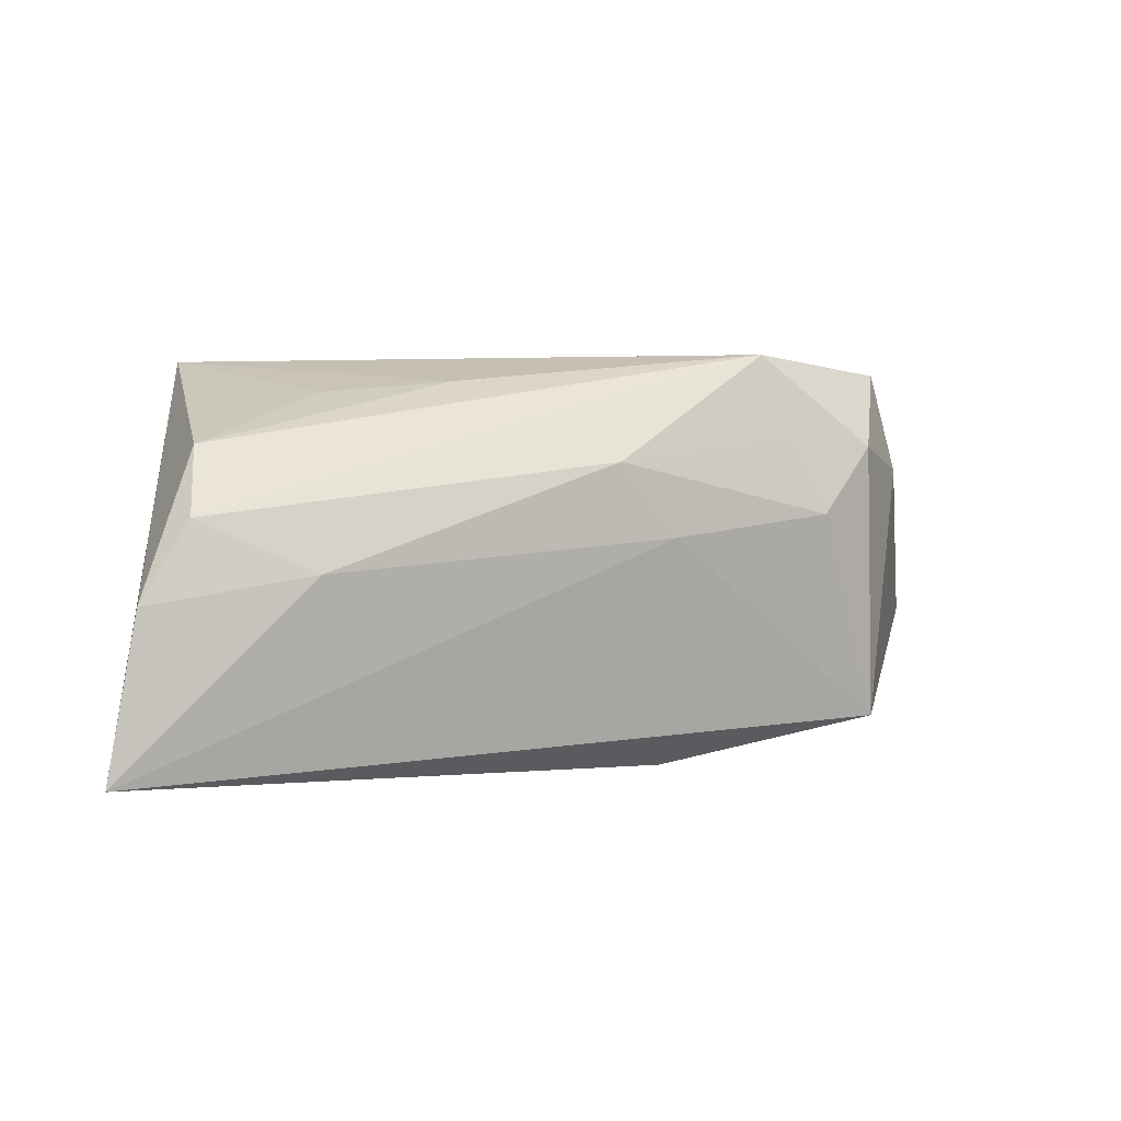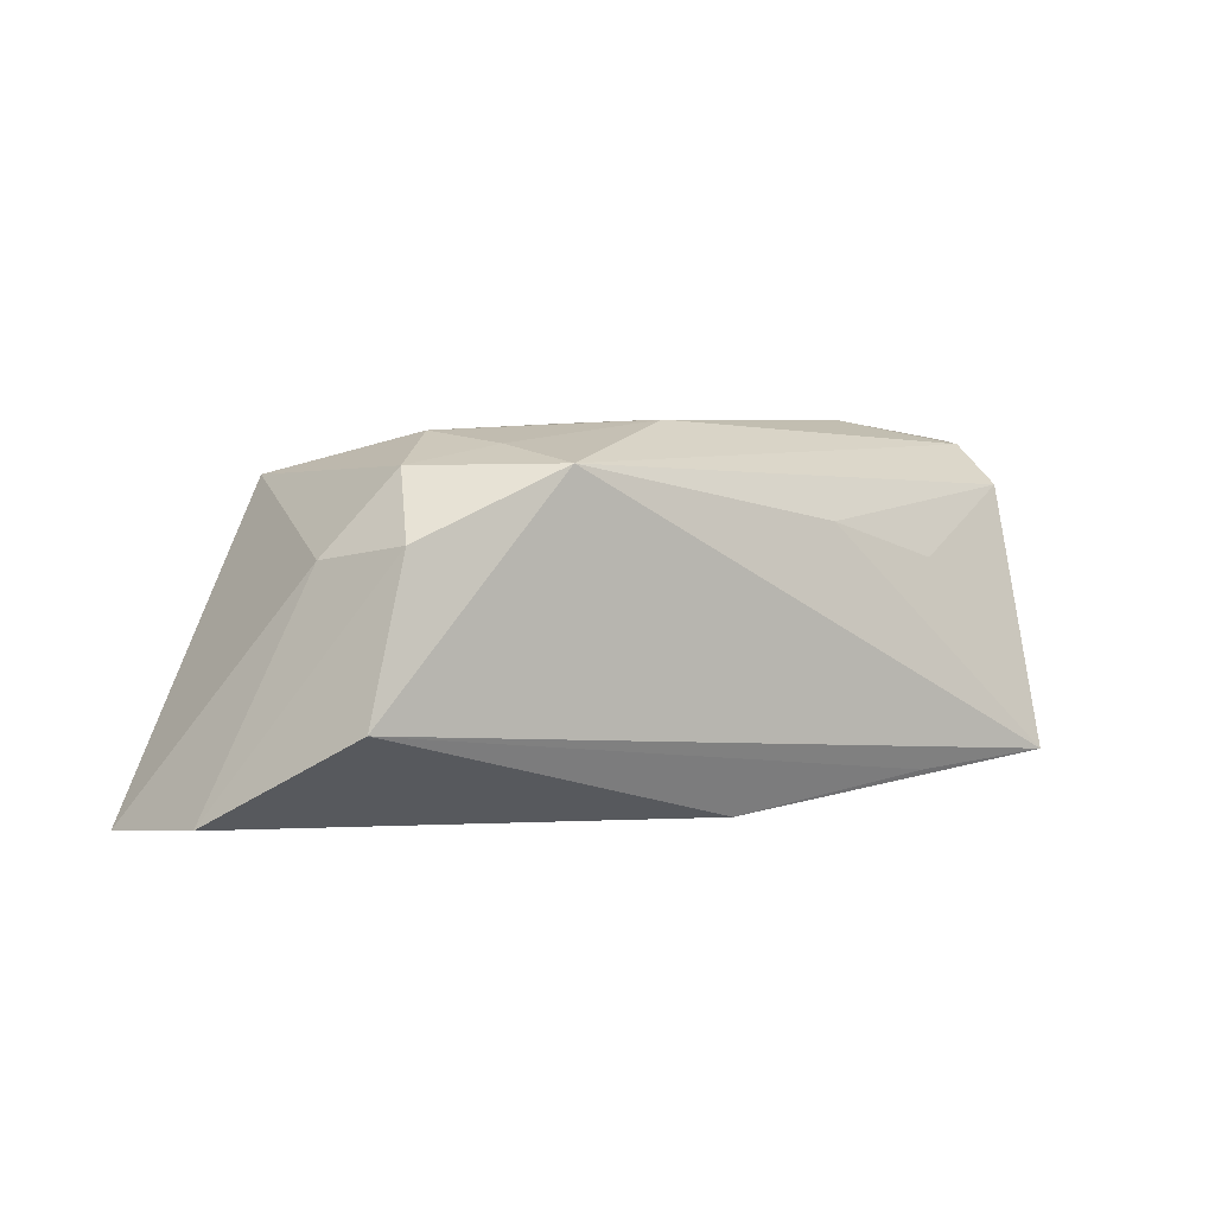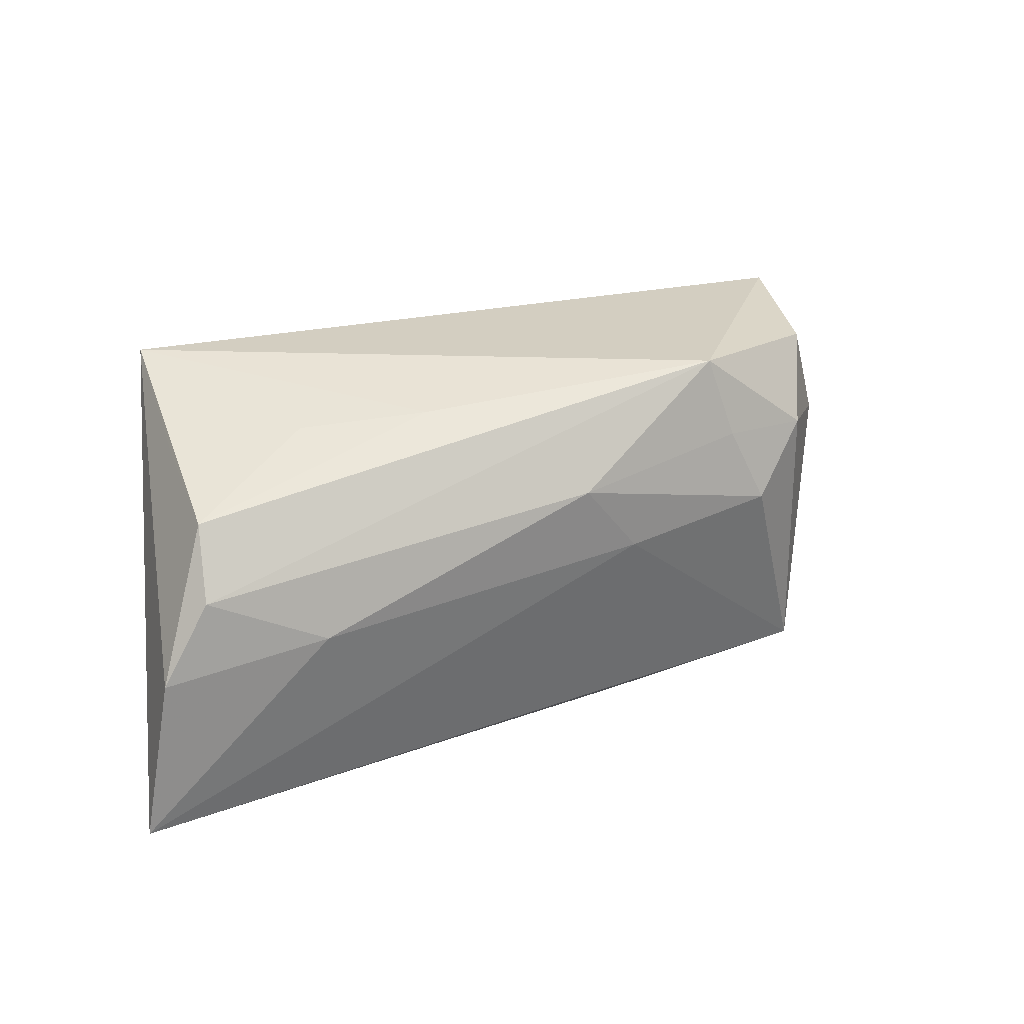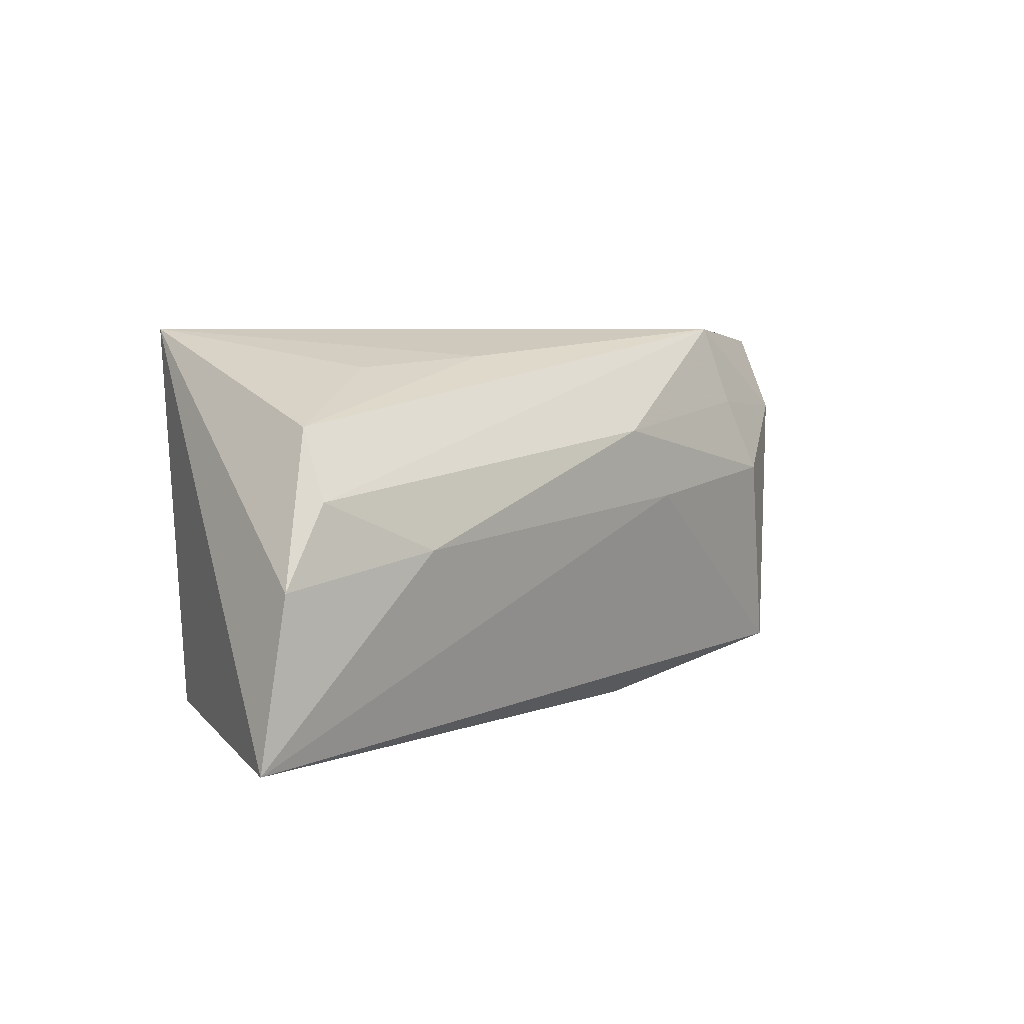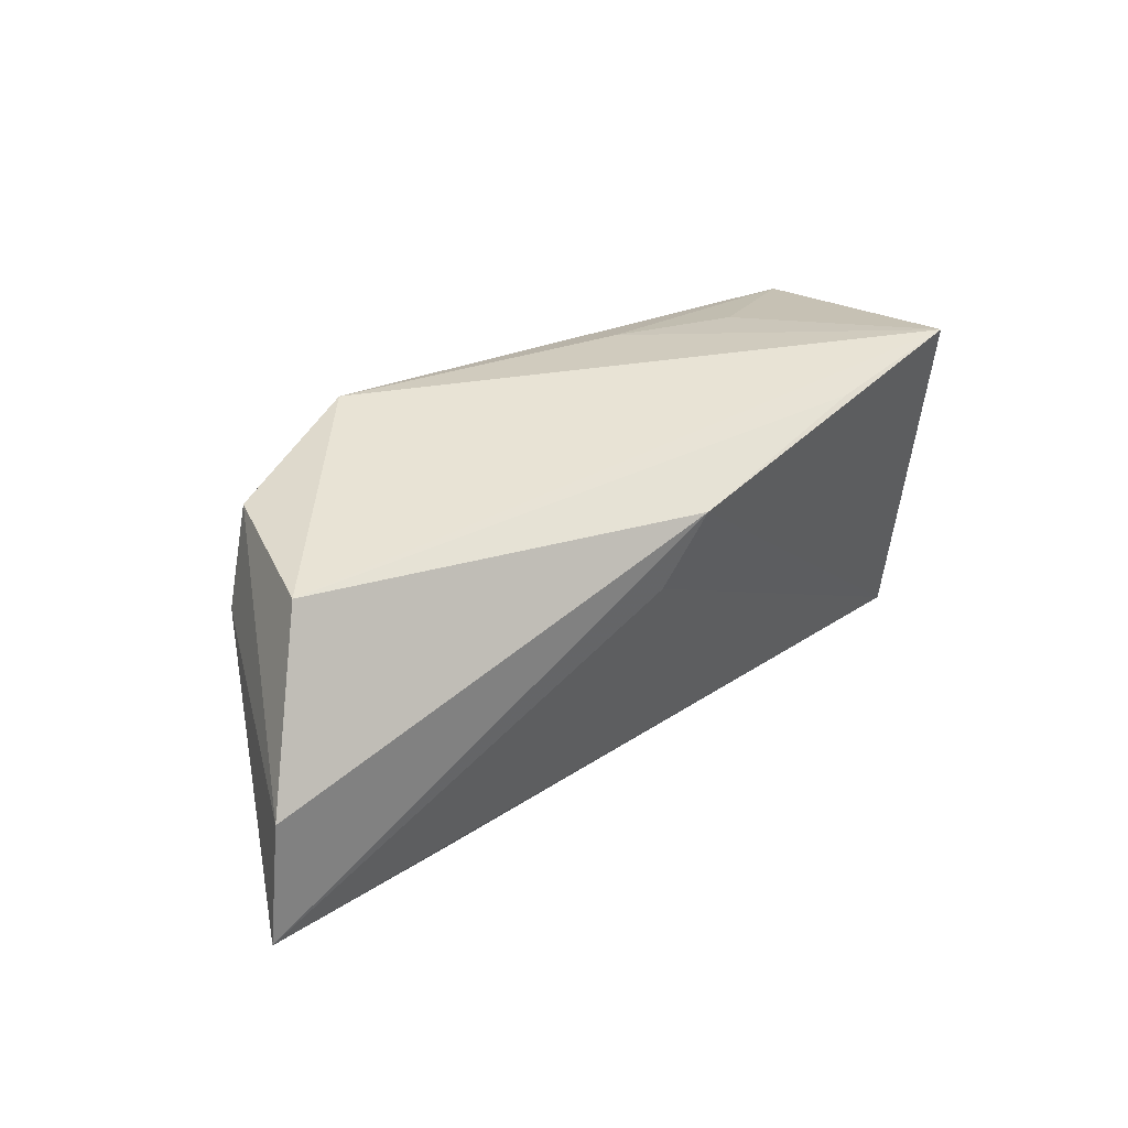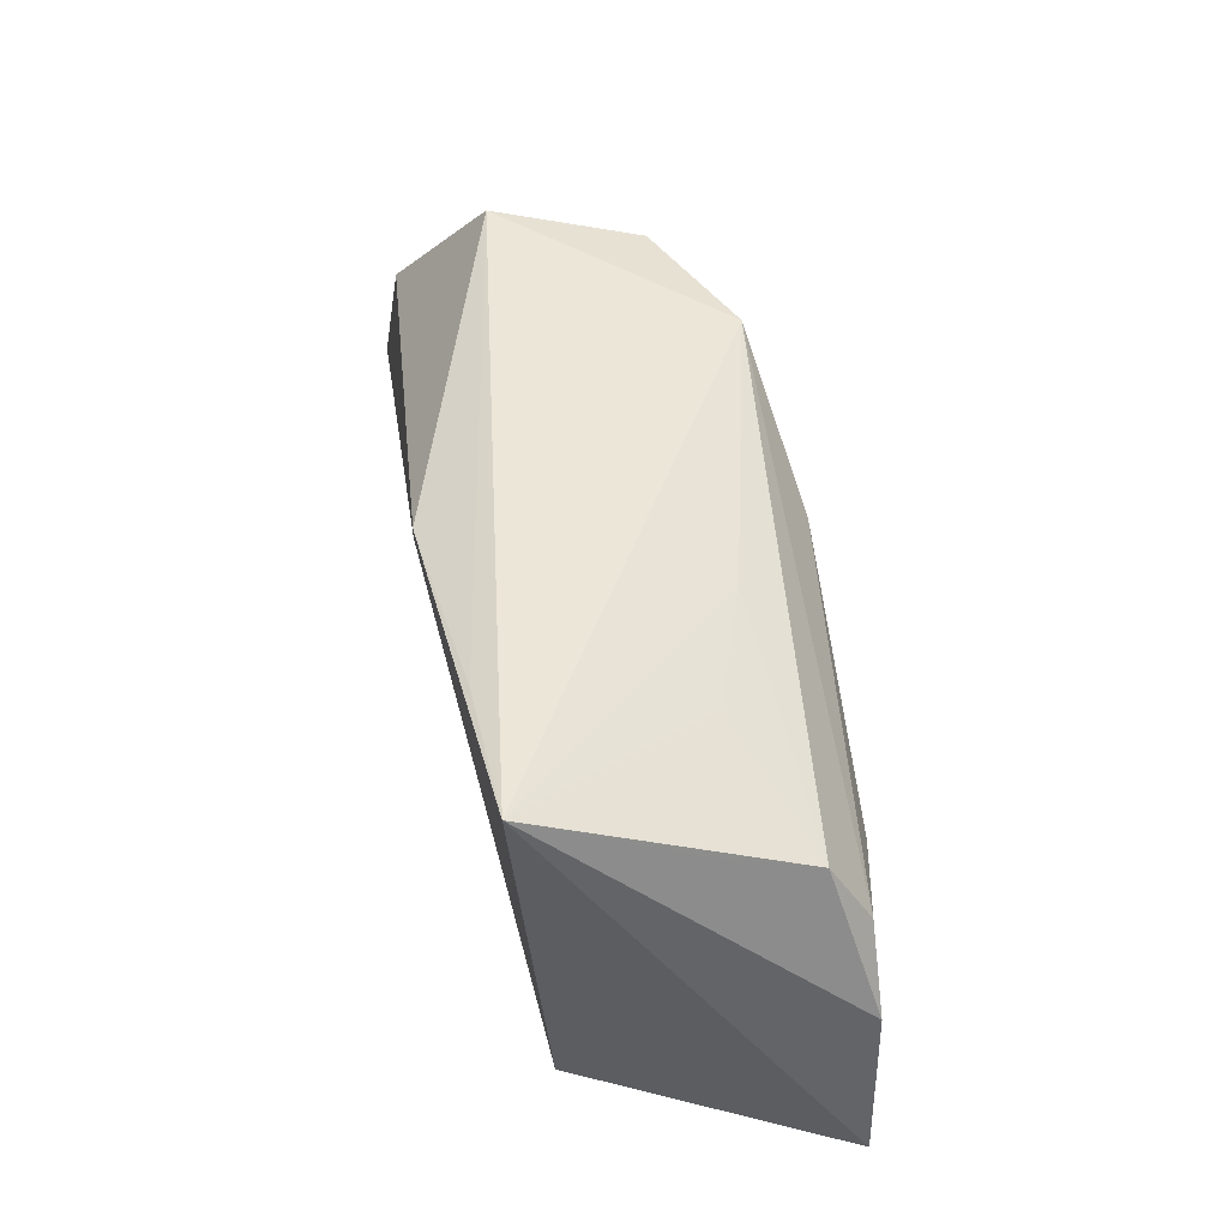
<metadata>
{"format":"obj","ext":"obj","renderer":"f3d","projection":"perspective","resolution":1024,"background":"white","views":[{"elev":1.7,"azim":-17.7,"up":"+Y"},{"elev":4.8,"azim":147.8,"up":"+Z"},{"elev":25.3,"azim":-24.9,"up":"+Y"},{"elev":5.5,"azim":-44.9,"up":"+Y"},{"elev":41.2,"azim":141.3,"up":"+Y"},{"elev":48.7,"azim":-98.4,"up":"+Y"}]}
</metadata>
<code>
v 0.01005 0.002108 0.02159
v -0.03235 -0.00177 0.02194
v 0.03693 0.01315 0.01723
v 0.0296 0.004851 0.02084
v -0.04473 0.01677 0.0012
v 0.00576 0.01193 -0.02224
v 0.06098 -0.009186 -0.02232
v -0.02939 0.0194 0.00583
v -0.04314 0.02413 -0.01743
v 0.02251 0.02413 0.01749
v 0.0464 0.02413 -0.009112
v 0.01176 -0.02606 0.01091
v 0.04533 0.01037 0.007462
v 0.005421 -0.02054 -0.01107
v 0.04106 0.02234 0.009442
v 0.03609 -0.01404 -0.01923
v 0.02537 0.01415 0.01947
v -0.01424 0.02069 0.01048
v -0.04286 -0.02309 -0.01334
v -0.05235 -0.005175 0.01935
v -0.0006766 0.02013 -0.02232
v -0.04642 0.004603 0.01893
v -0.04534 0.0129 0.01402
v -0.01341 -0.02633 0.007763
v -0.03871 -0.02588 0.01272
v 0.002913 0.011 0.02202
v 0.03821 -0.02028 0.01566
v 0.03954 -0.02089 0.007958
v -0.02573 0.02289 -0.0187
v -0.05584 -0.02541 0.01898
v 0.05762 0.006192 -0.02029
f 30 9 19
f 9 10 11
f 7 19 6
f 24 12 30
f 24 19 12
f 12 19 14
f 20 9 30
f 18 10 9
f 18 23 10
f 30 12 27
f 15 11 10
f 21 19 9
f 21 6 19
f 7 6 21
f 30 19 25
f 25 24 30
f 19 24 25
f 12 14 16
f 16 19 7
f 16 14 19
f 5 23 9
f 9 20 5
f 5 20 23
f 10 23 22
f 23 20 22
f 9 23 8
f 8 18 9
f 23 18 8
f 7 27 28
f 28 27 12
f 28 16 7
f 12 16 28
f 4 27 3
f 3 15 10
f 11 15 31
f 7 21 31
f 31 21 11
f 9 11 29
f 29 21 9
f 11 21 29
f 17 3 10
f 4 3 17
f 2 22 20
f 2 20 30
f 13 27 7
f 13 3 27
f 15 3 13
f 7 31 13
f 13 31 15
f 1 2 30
f 30 27 1
f 1 27 4
f 10 22 26
f 22 2 26
f 26 17 10
f 2 1 26
f 4 17 26
f 26 1 4

</code>
